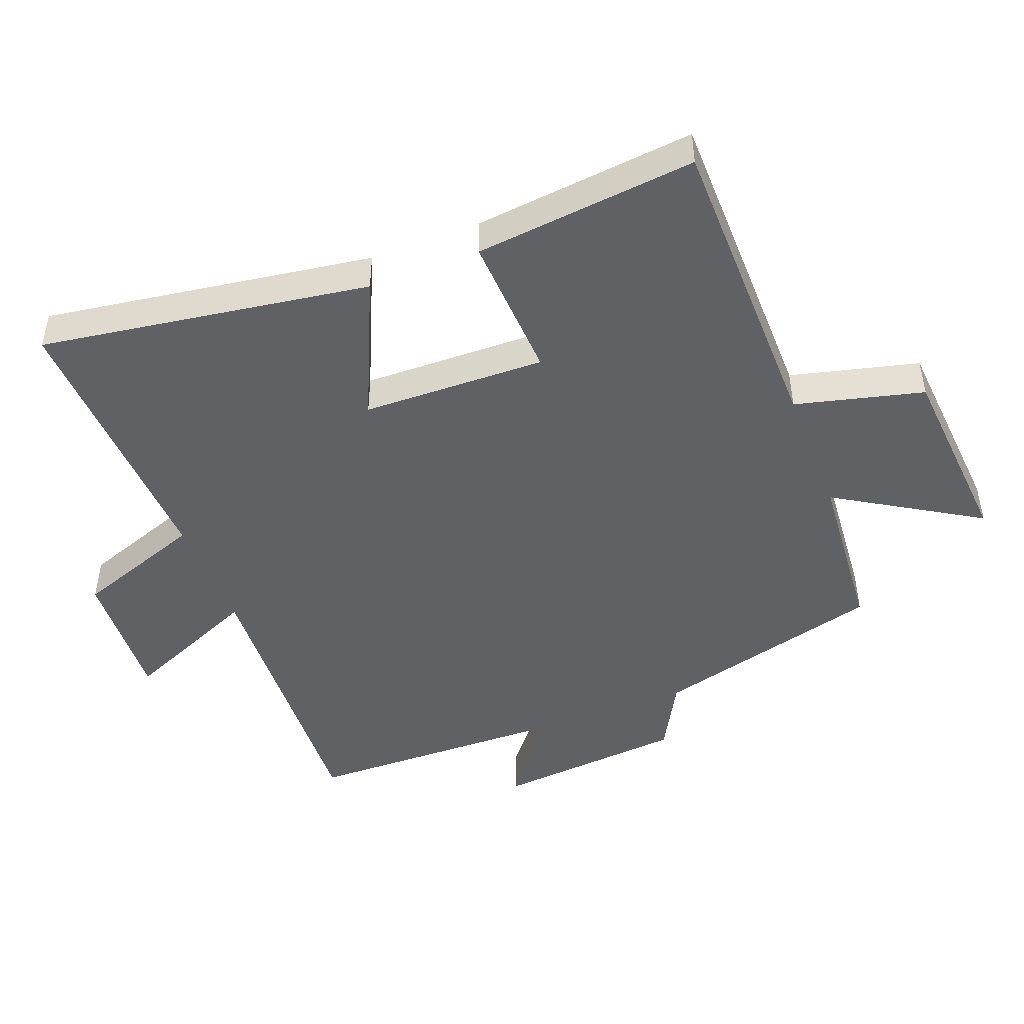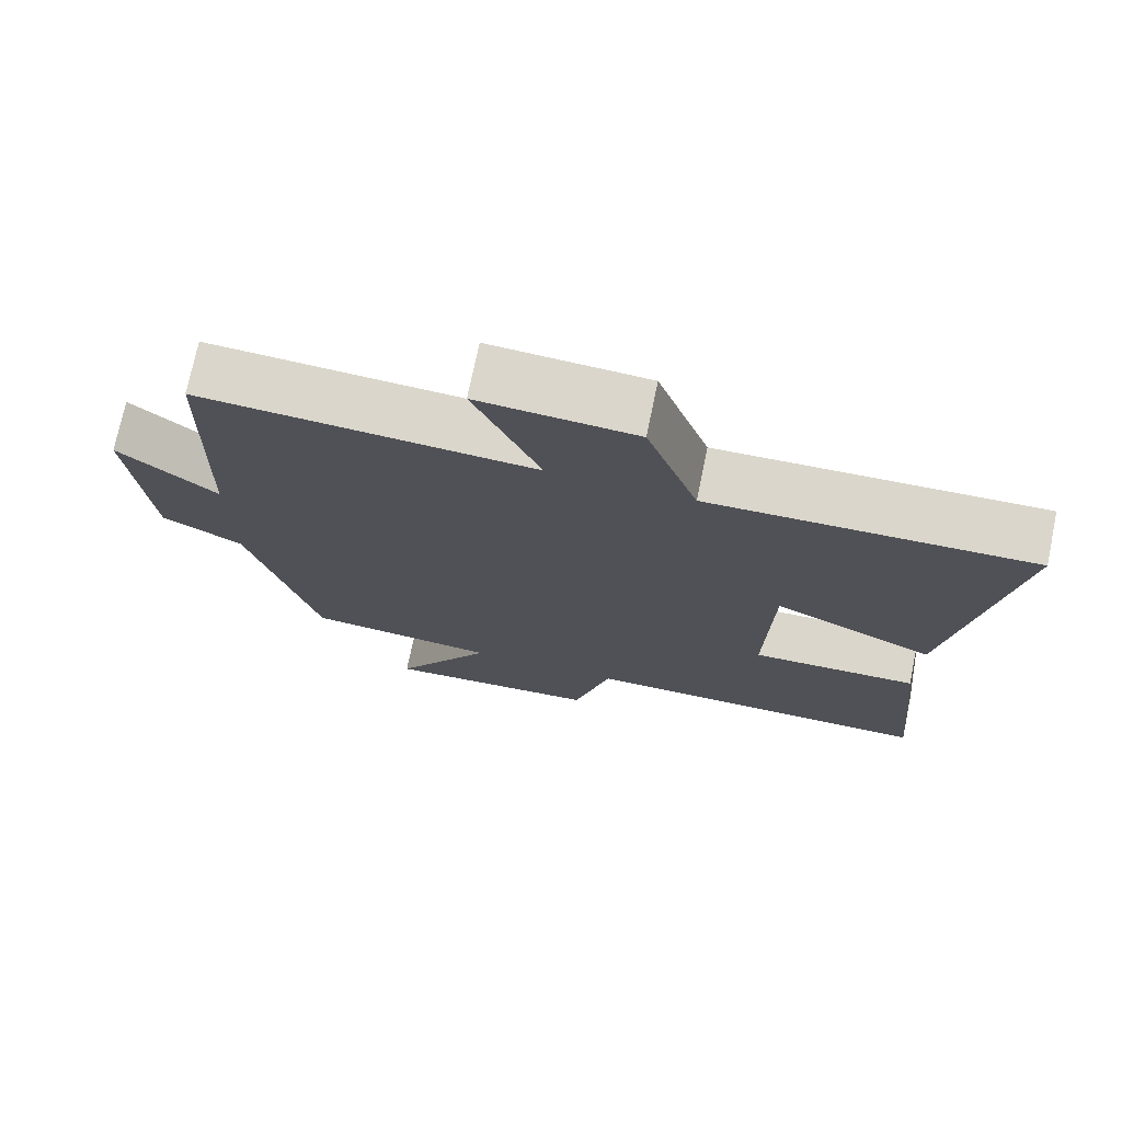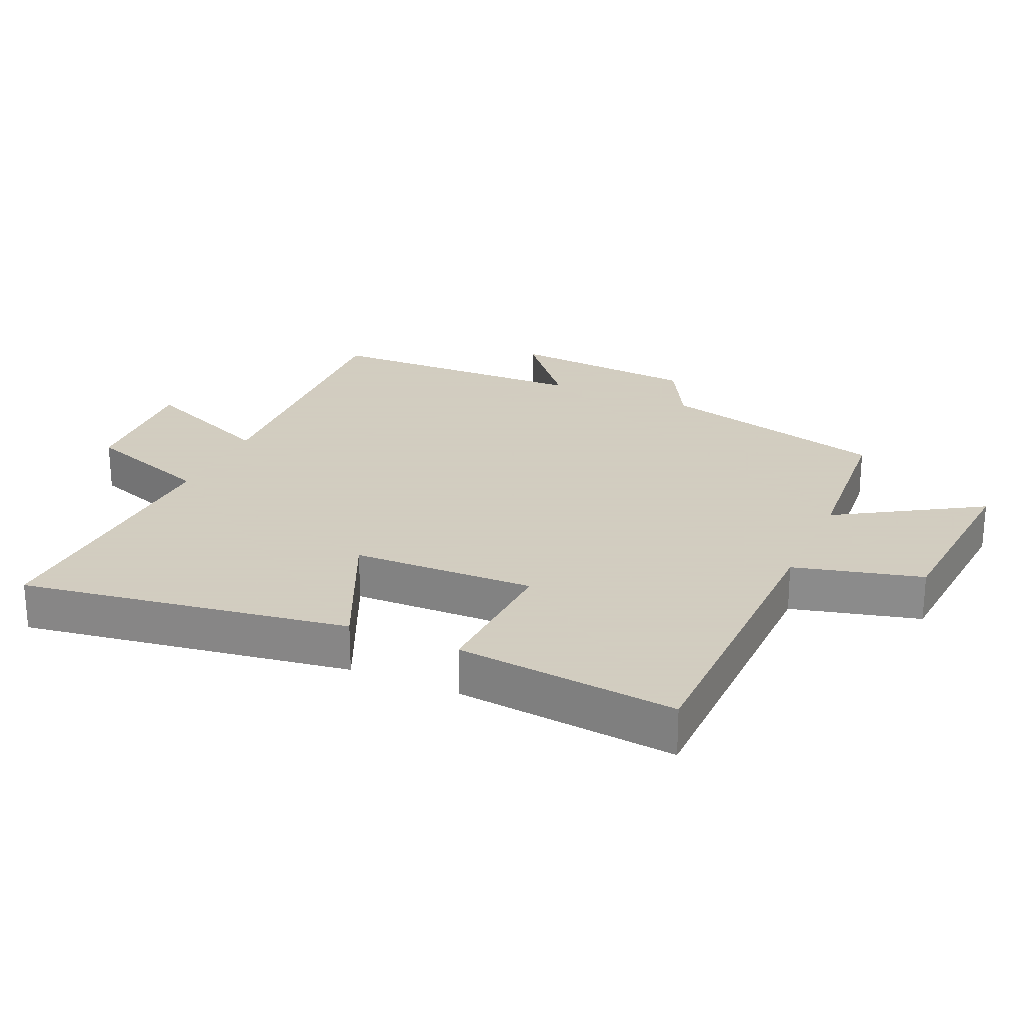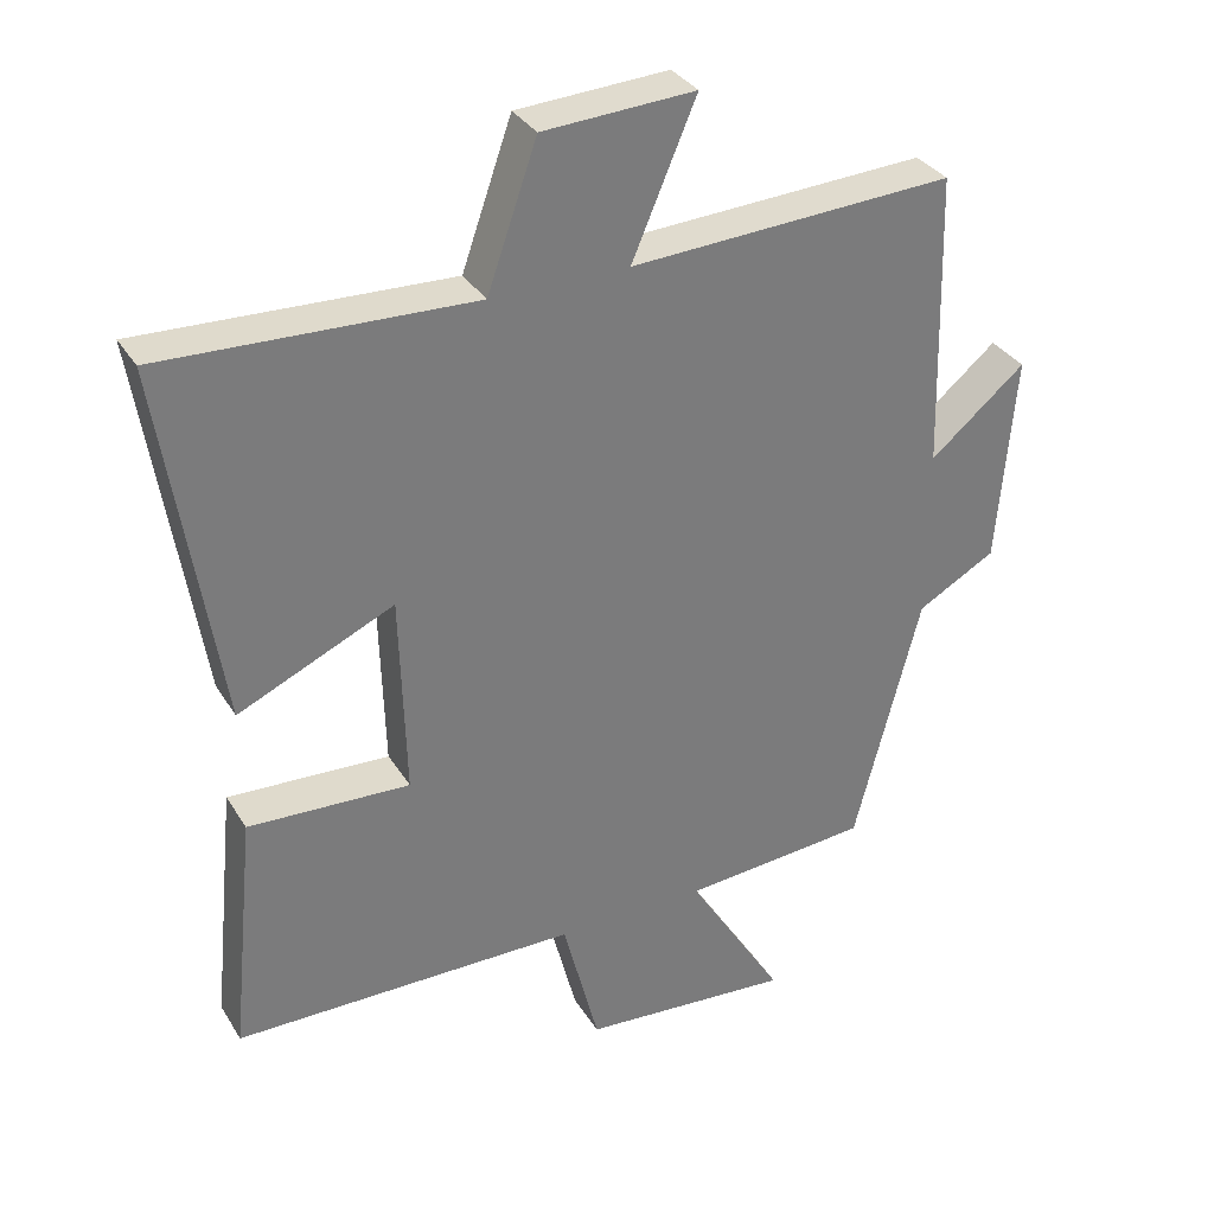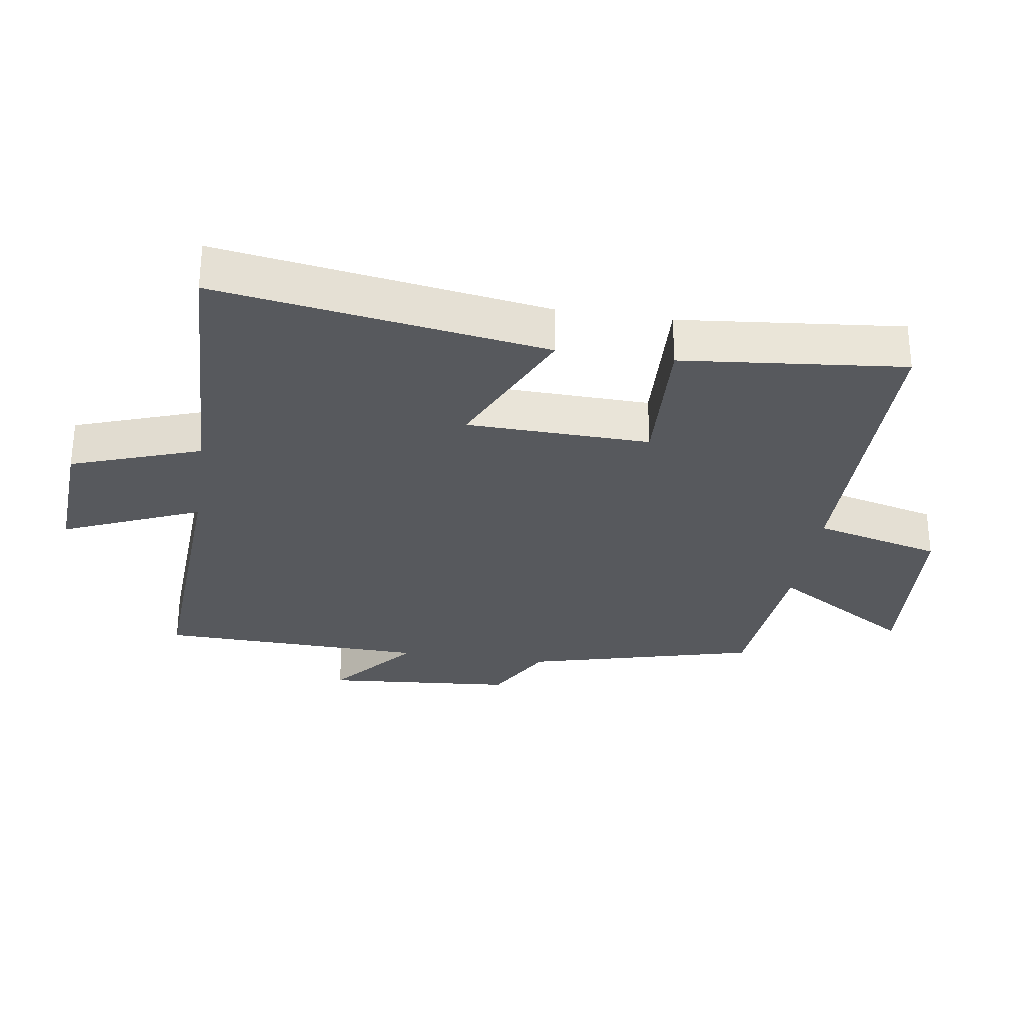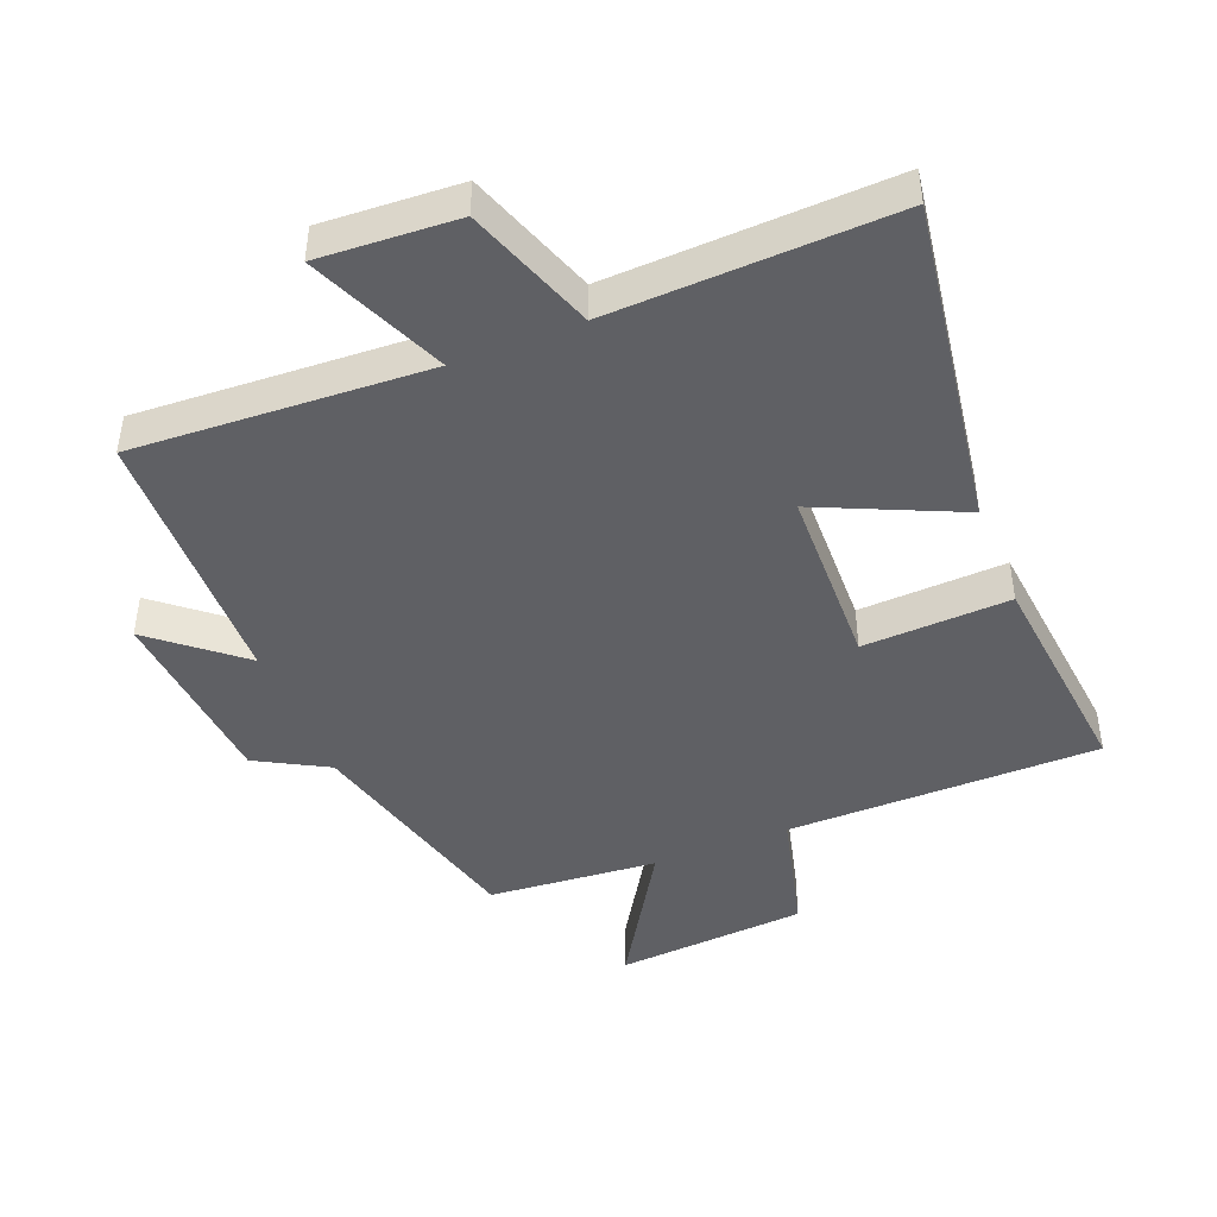
<metadata>
{"format":"obj","ext":"obj","renderer":"f3d","projection":"perspective","resolution":1024,"background":"white","views":[{"elev":-47.0,"azim":111.3,"up":"+Y"},{"elev":73.8,"azim":11.7,"up":"+Z"},{"elev":24.3,"azim":114.1,"up":"+Y"},{"elev":33.1,"azim":153.0,"up":"+Z"},{"elev":-29.6,"azim":81.4,"up":"+Y"},{"elev":-44.6,"azim":21.9,"up":"+Y"}]}
</metadata>
<code>
v 0.578 0.07 0.516
v 0.5 0.07 0.014
v 0.284 0.07 0.112
v 0.276 0.07 -0.168
v 0.5 0.07 -0.158
v 0.534 0.07 -0.497
v 0.057 0.07 -0.5
v 0.007 0.07 -0.695
v -0.285 0.07 -0.717
v -0.151 0.07 -0.5
v -0.409 0.07 -0.478
v -0.5 0.07 -0.126
v -0.608 0.07 -0.066
v -0.632 0.07 0.224
v -0.5 0.07 0.114
v -0.489 0.07 0.524
v -0.041 0.07 0.5
v -0.13 0.07 0.709
v 0.08 0.07 0.697
v 0.149 0.07 0.5
v 0.578 0 0.516
v 0.5 0 0.014
v 0.284 0 0.112
v 0.276 0 -0.168
v 0.5 0 -0.158
v 0.534 0 -0.497
v 0.057 0 -0.5
v 0.007 0 -0.695
v -0.285 0 -0.717
v -0.151 0 -0.5
v -0.409 0 -0.478
v -0.5 0 -0.126
v -0.608 0 -0.066
v -0.632 0 0.224
v -0.5 0 0.114
v -0.489 0 0.524
v -0.041 0 0.5
v -0.13 0 0.709
v 0.08 0 0.697
v 0.149 0 0.5
f 17 18 19 20
f 15 16 17
f 15 17 20
f 12 13 14 15
f 10 11 12 15
f 10 15 20
f 7 8 9 10
f 4 5 6 7
f 3 4 7 10
f 20 1 2 3
f 3 10 20
f 40 39 38 37
f 37 36 35
f 40 37 35
f 35 34 33 32
f 35 32 31 30
f 40 35 30
f 30 29 28 27
f 27 26 25 24
f 30 27 24 23
f 23 22 21 40
f 40 30 23
f 1 21 22 2
f 2 22 23 3
f 3 23 24 4
f 4 24 25 5
f 5 25 26 6
f 6 26 27 7
f 7 27 28 8
f 8 28 29 9
f 9 29 30 10
f 10 30 31 11
f 11 31 32 12
f 12 32 33 13
f 13 33 34 14
f 14 34 35 15
f 15 35 36 16
f 16 36 37 17
f 17 37 38 18
f 18 38 39 19
f 19 39 40 20
f 20 40 21 1

</code>
